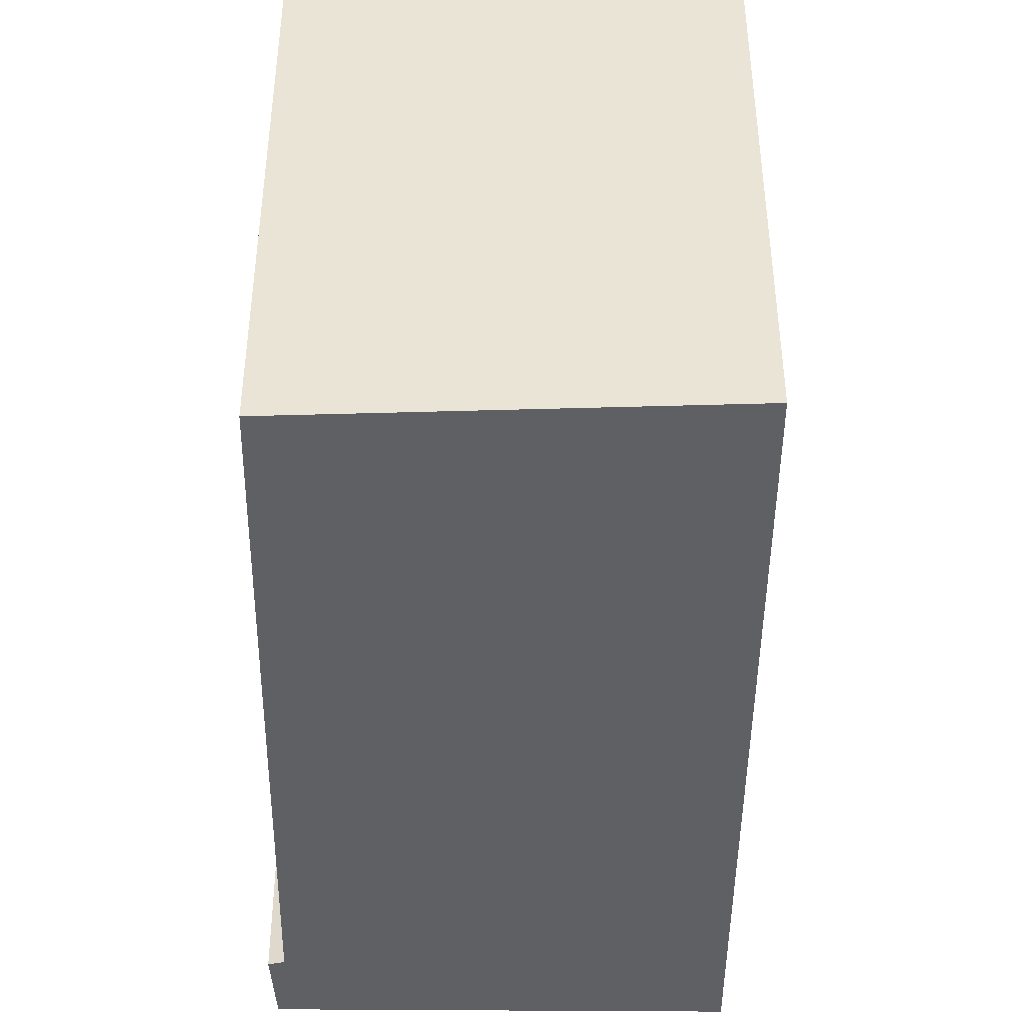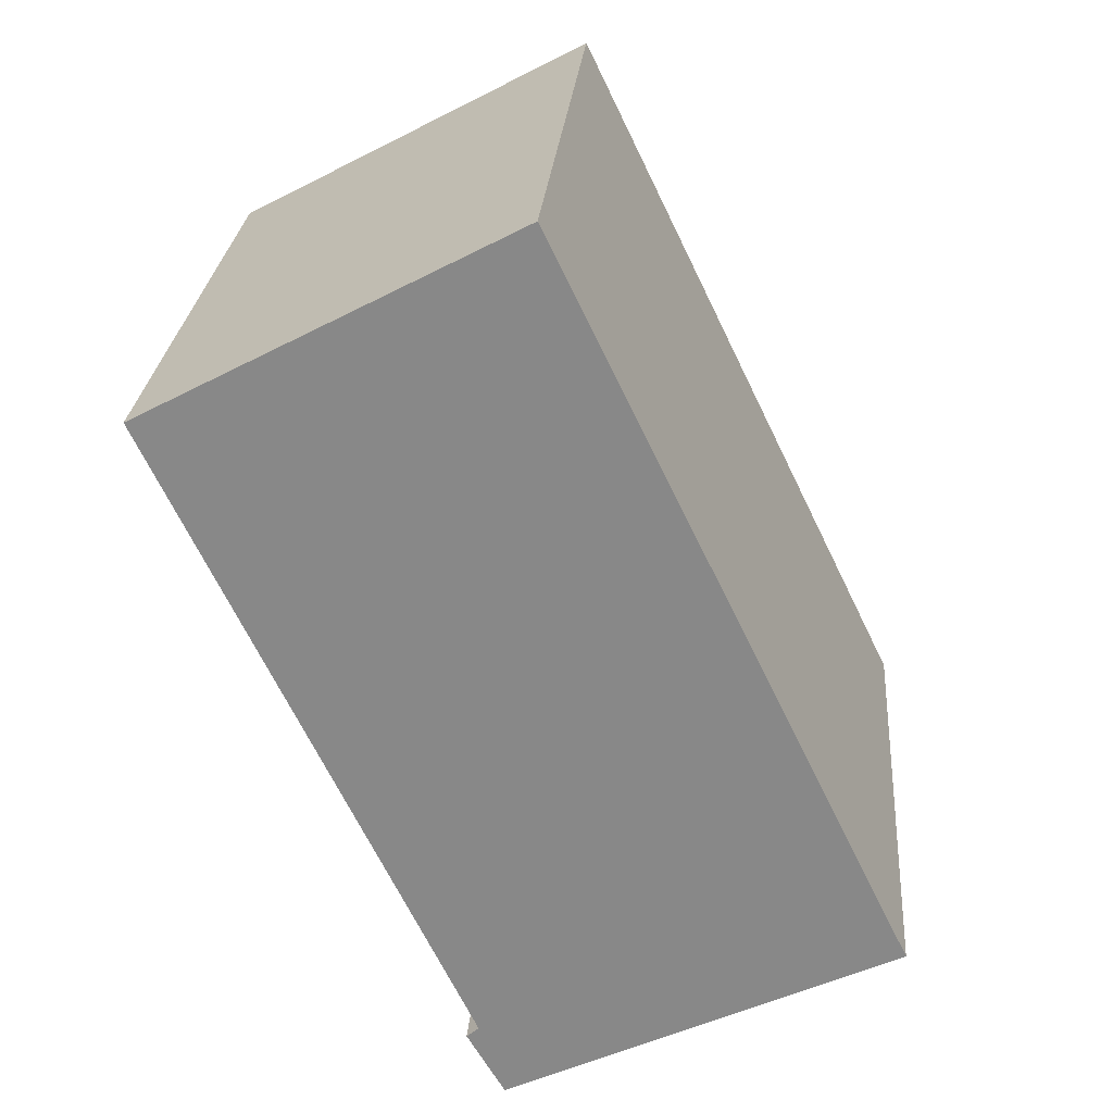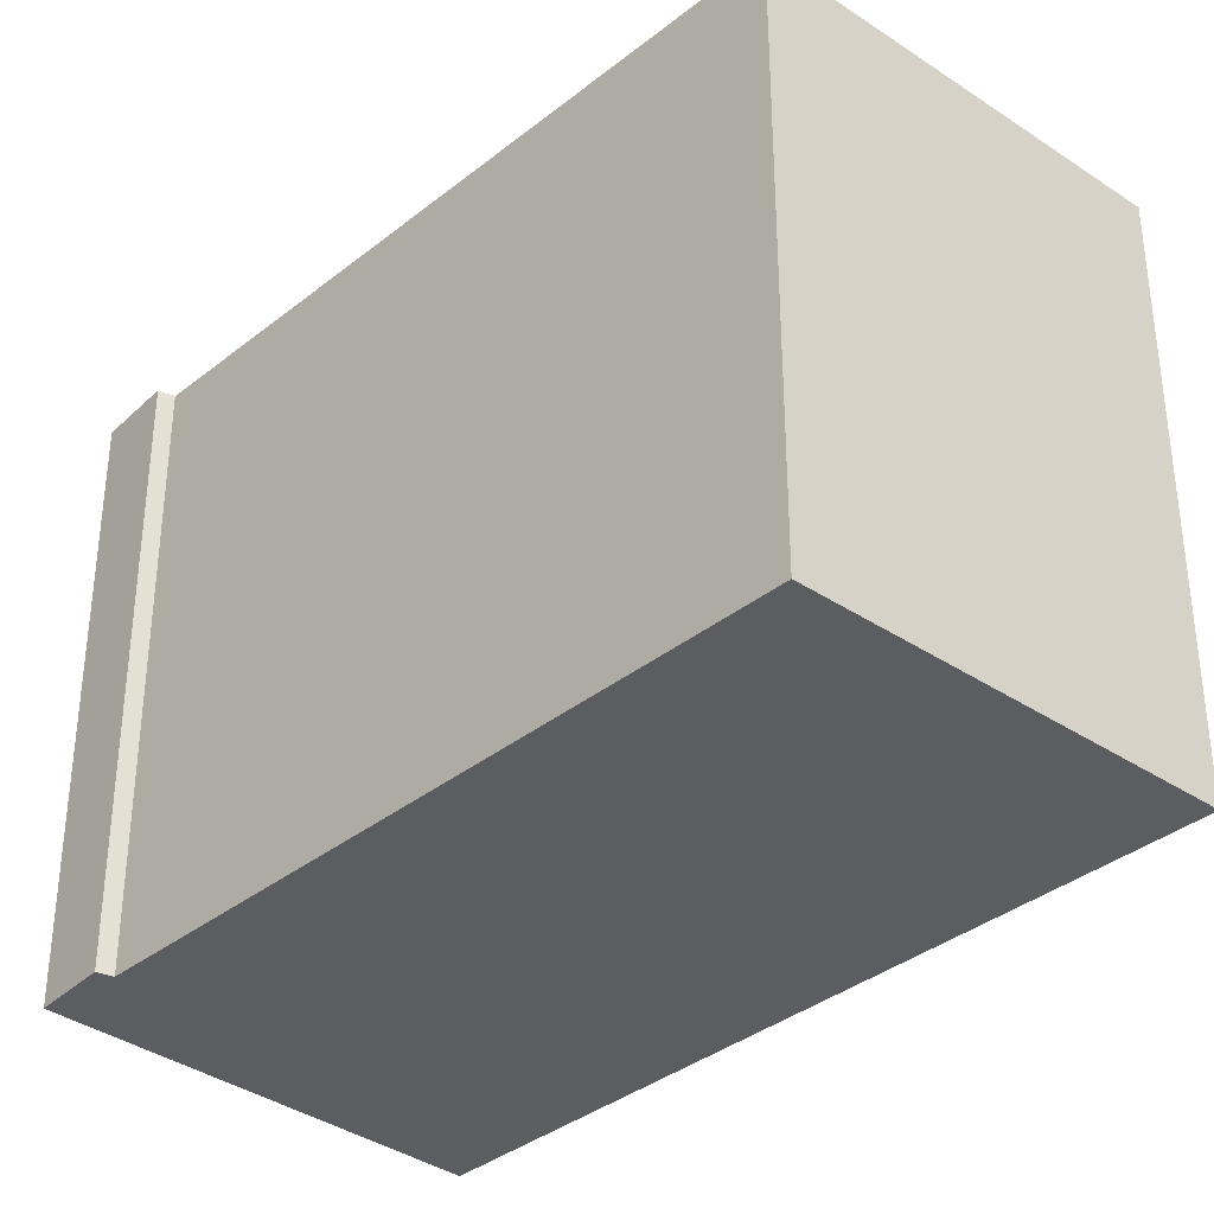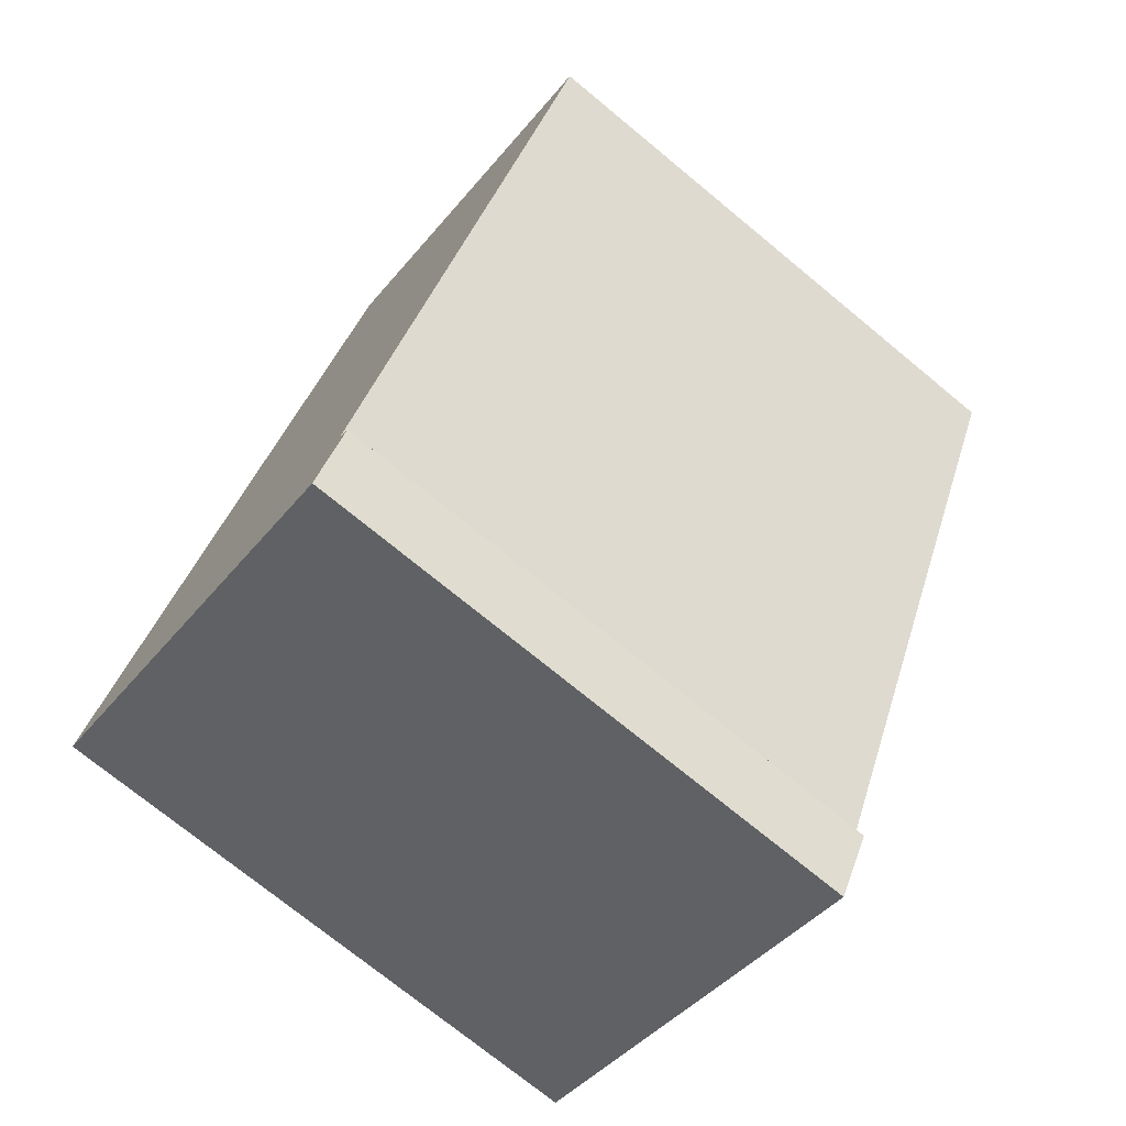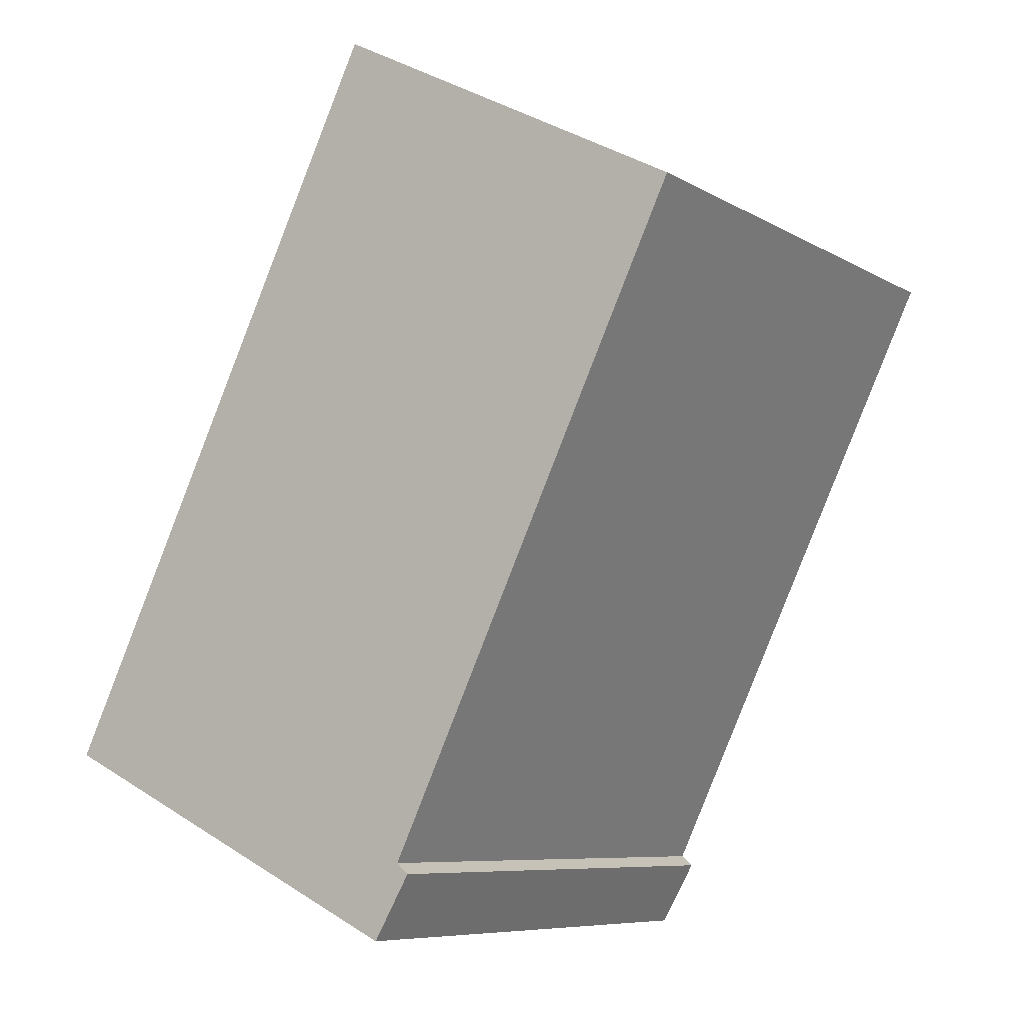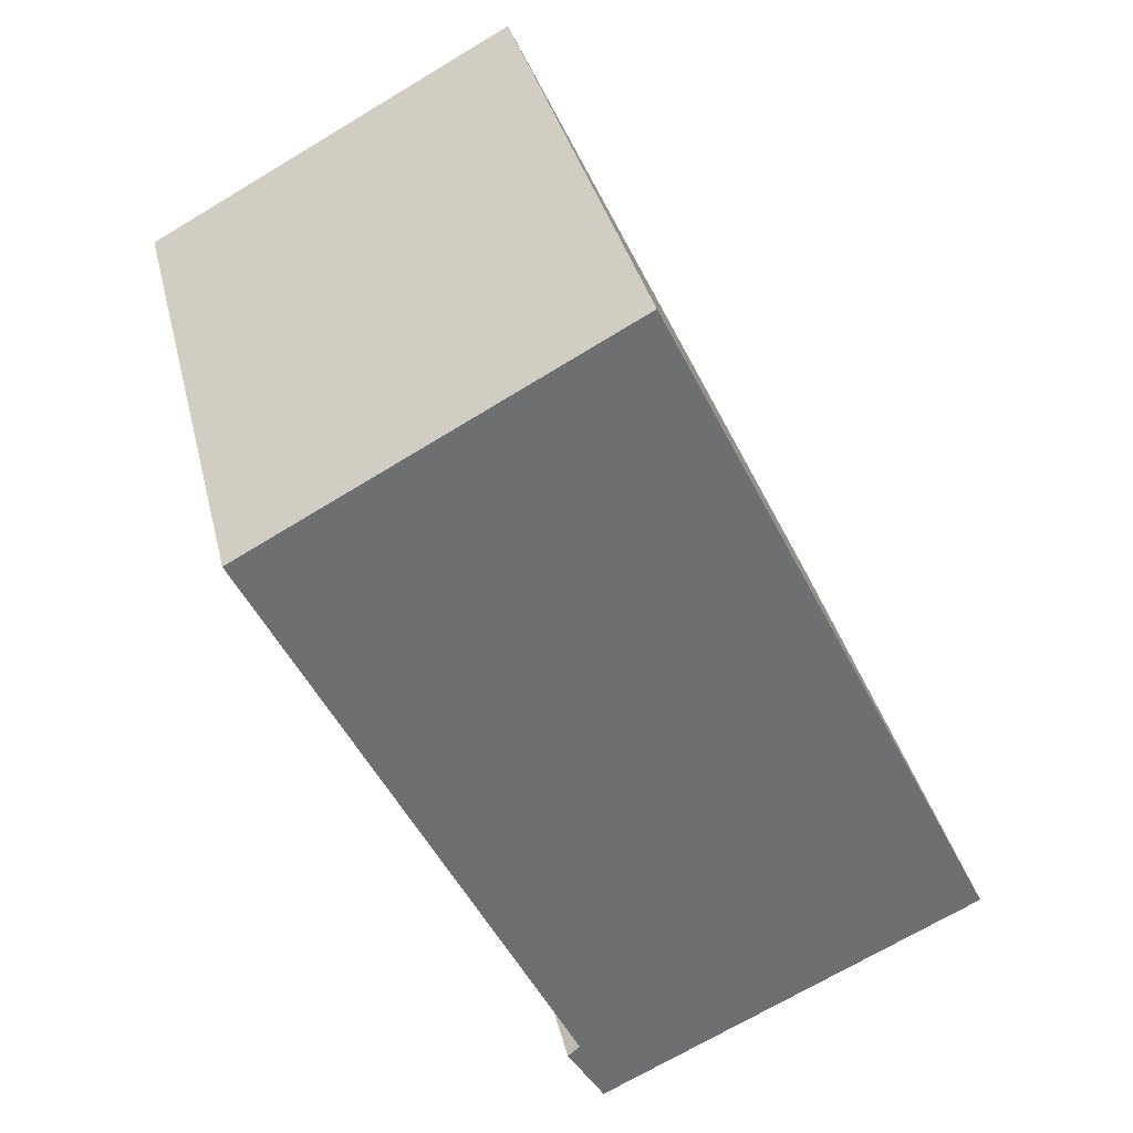
<metadata>
{"format":"obj","ext":"obj","renderer":"f3d","projection":"perspective","resolution":1024,"background":"white","views":[{"elev":-44.8,"azim":-26.2,"up":"+Y"},{"elev":26.6,"azim":4.7,"up":"+Z"},{"elev":-35.8,"azim":-69.3,"up":"+Y"},{"elev":-73.3,"azim":-129.5,"up":"+Z"},{"elev":-7.9,"azim":-147.0,"up":"+Z"},{"elev":35.8,"azim":-13.2,"up":"+Z"}]}
</metadata>
<code>
v  2.832 4.427 1.513
v  2.358 4.427 -4.949
v  0 4.427 2.711e-16
v  5.545 4.427 -4.092
v  2.553 4.427 -5.53
v  2.264 4.427 -5.03
v  5.545 2.506e-16 -4.092
v  2.553 3.386e-16 -5.53
v  2.264 3.08e-16 -5.03
v  2.358 3.03e-16 -4.949
v  0 0 0
v  2.832 -9.264e-17 1.513
g defaultobject
f 1 2 3
f 2 1 4
f 2 4 5
f 5 6 2
f 7 5 4
f 5 7 8
f 8 6 5
f 6 8 9
f 10 3 2
f 3 10 11
f 9 2 6
f 2 9 10
f 11 1 3
f 1 11 12
f 12 4 1
f 4 12 7
f 12 8 7
f 8 12 10
f 10 12 11
f 9 8 10

</code>
